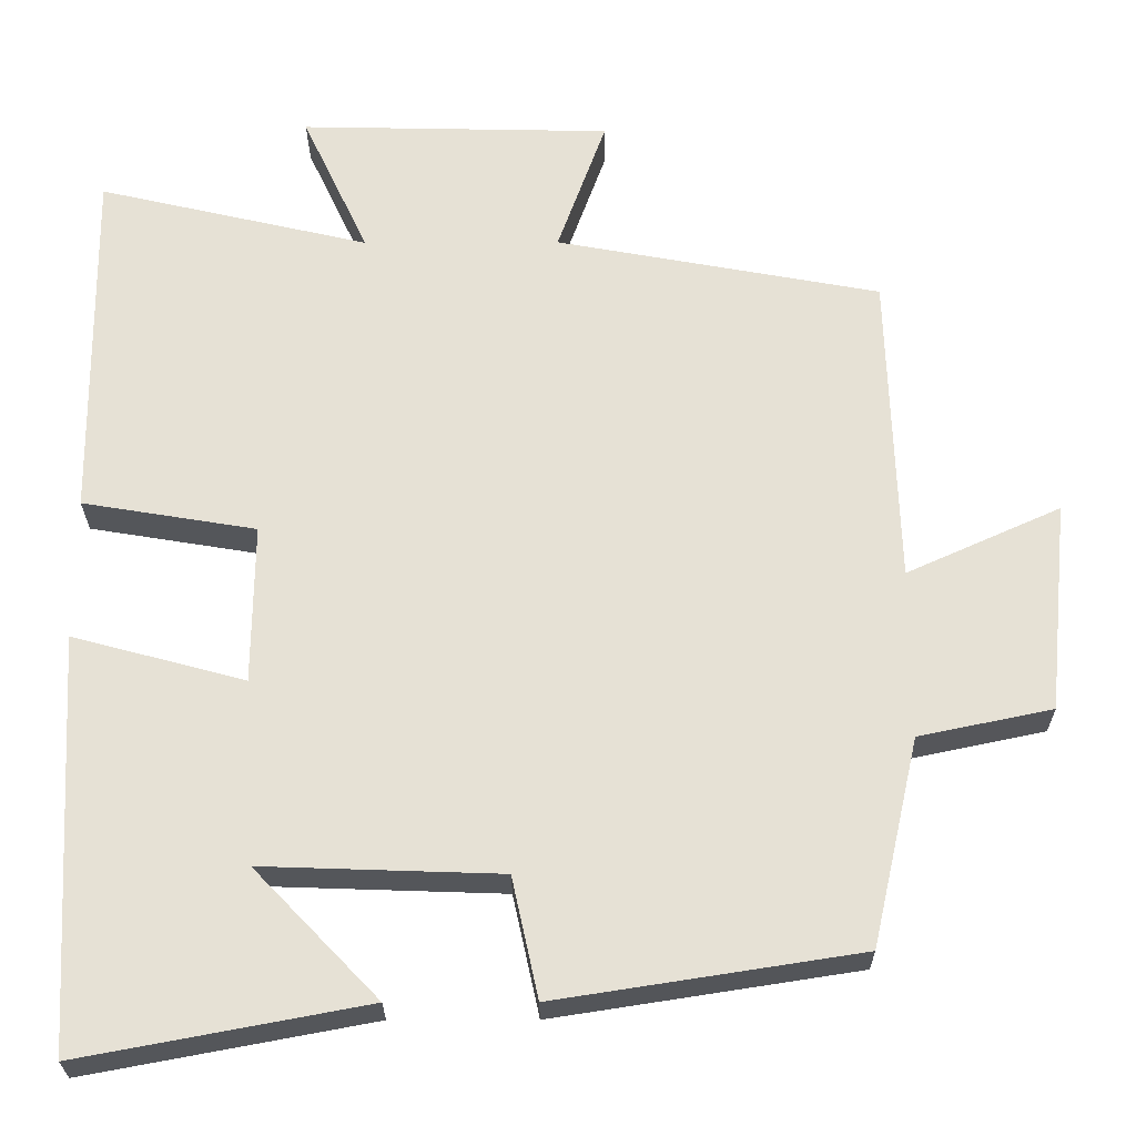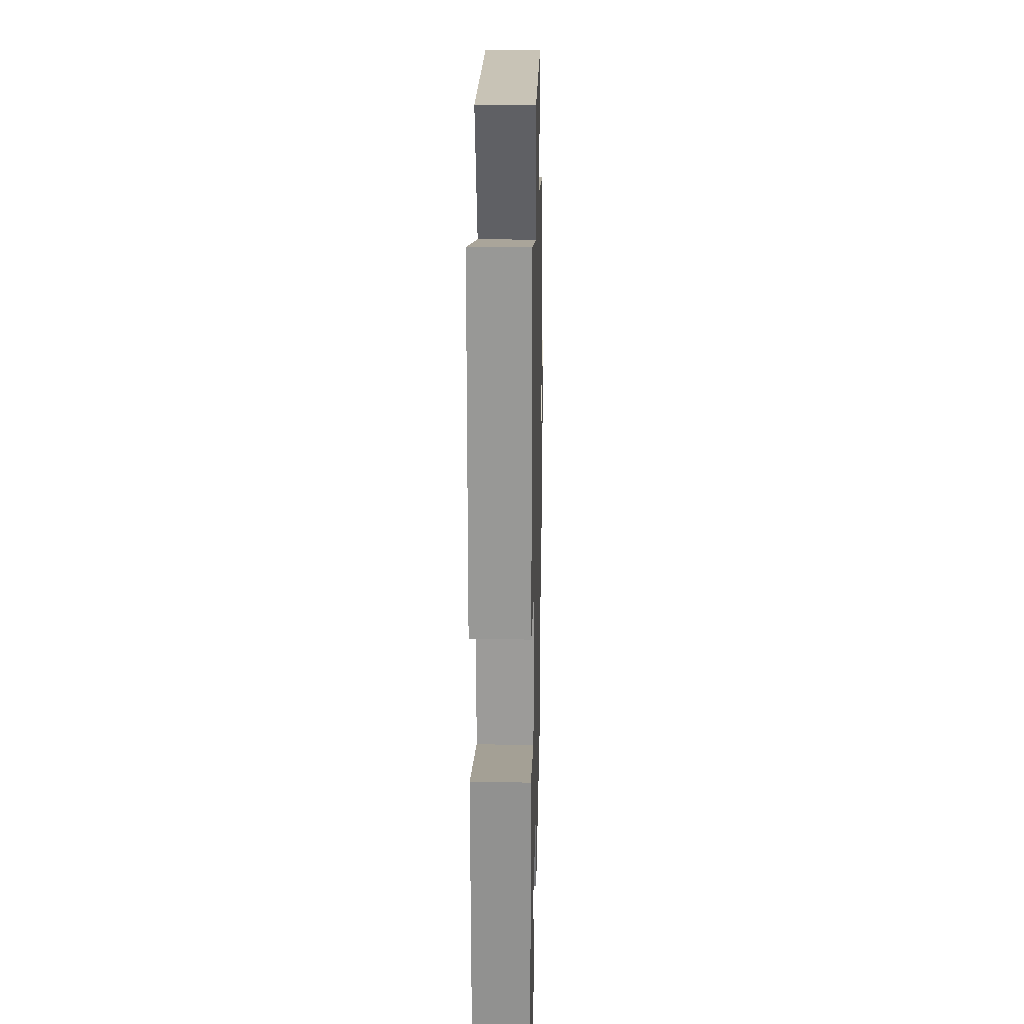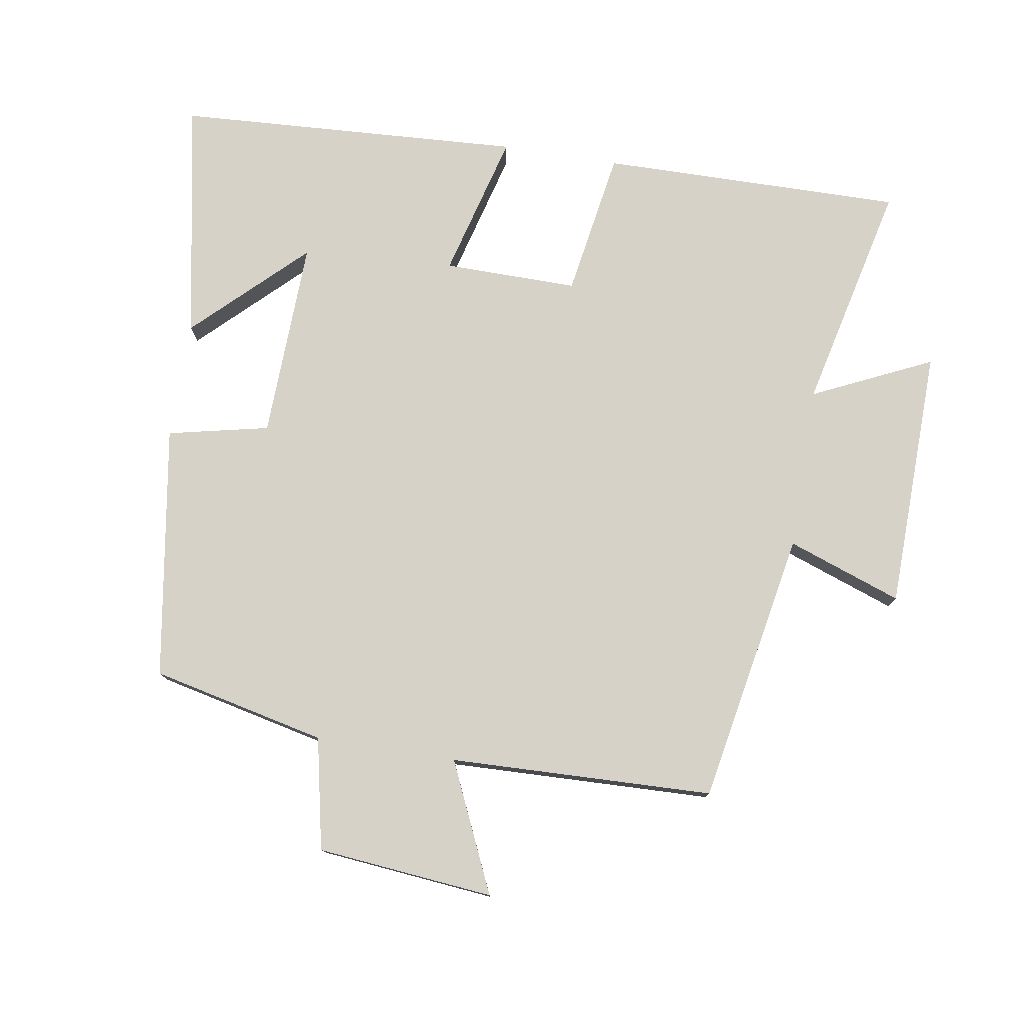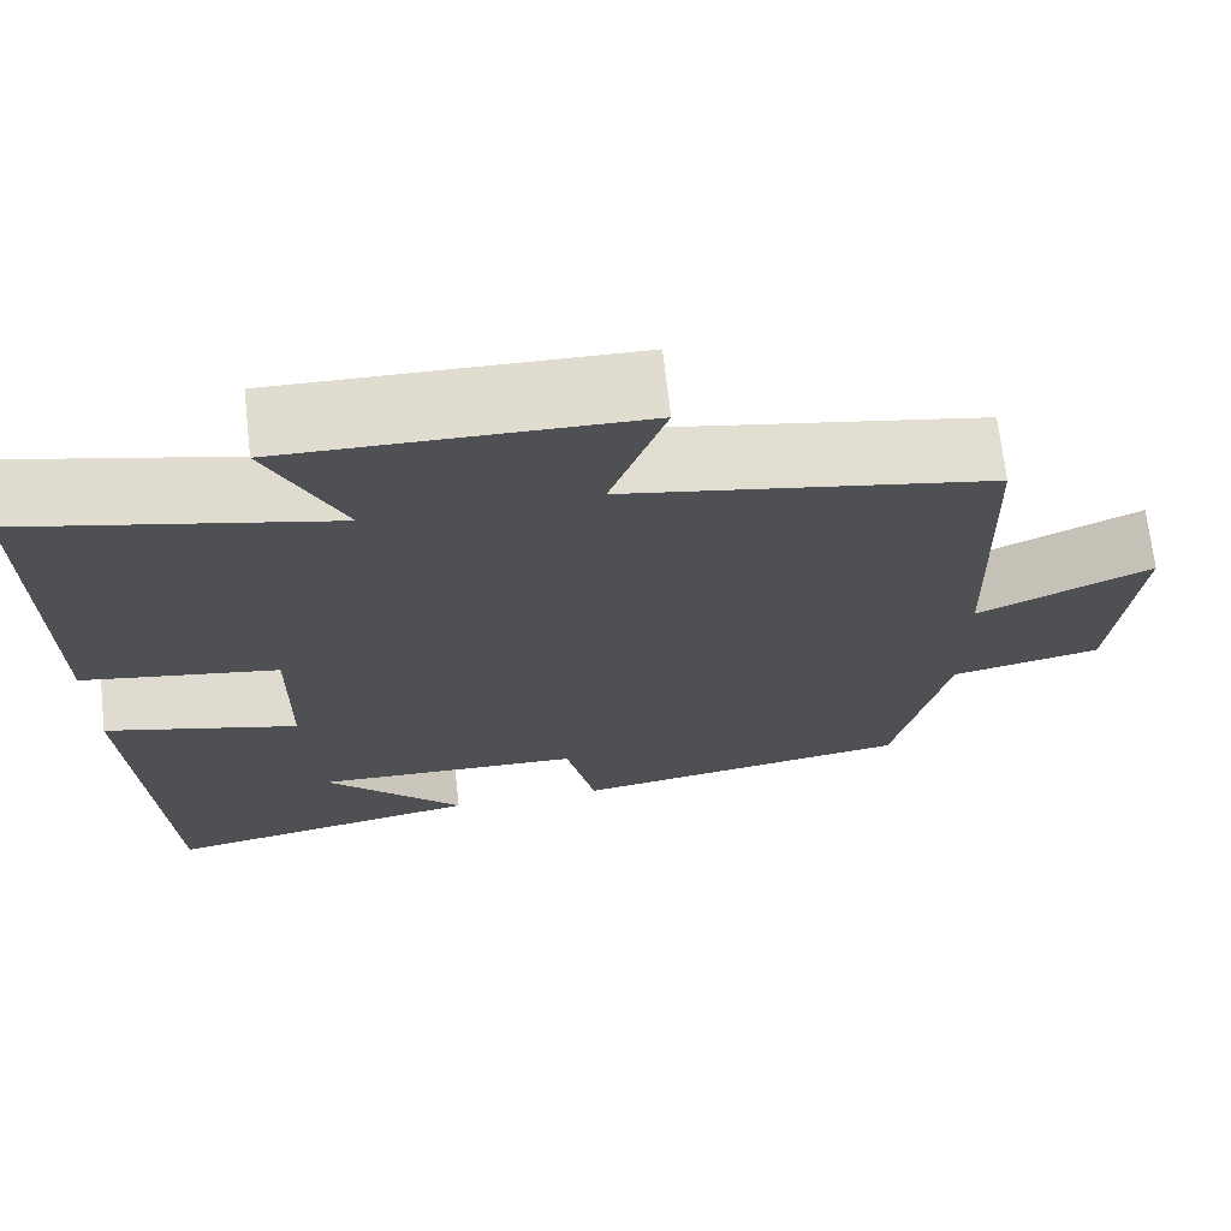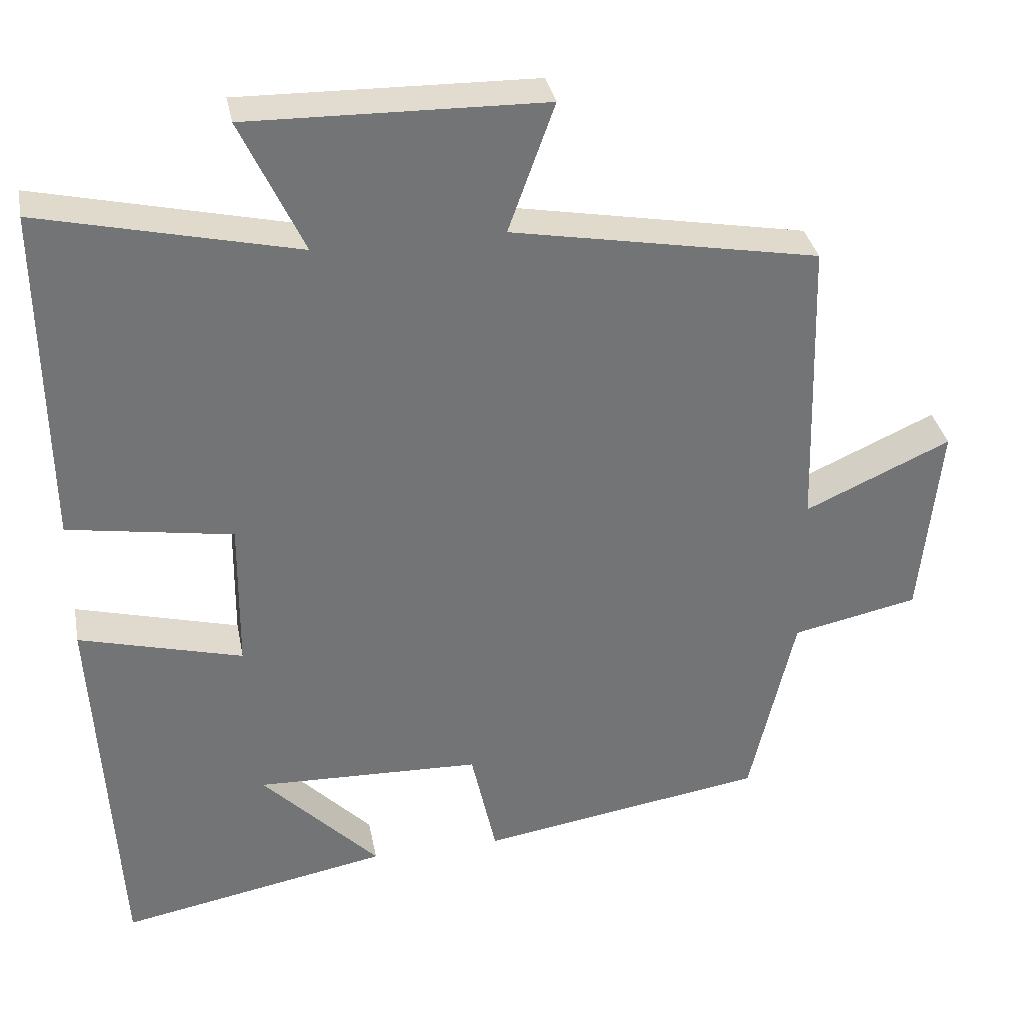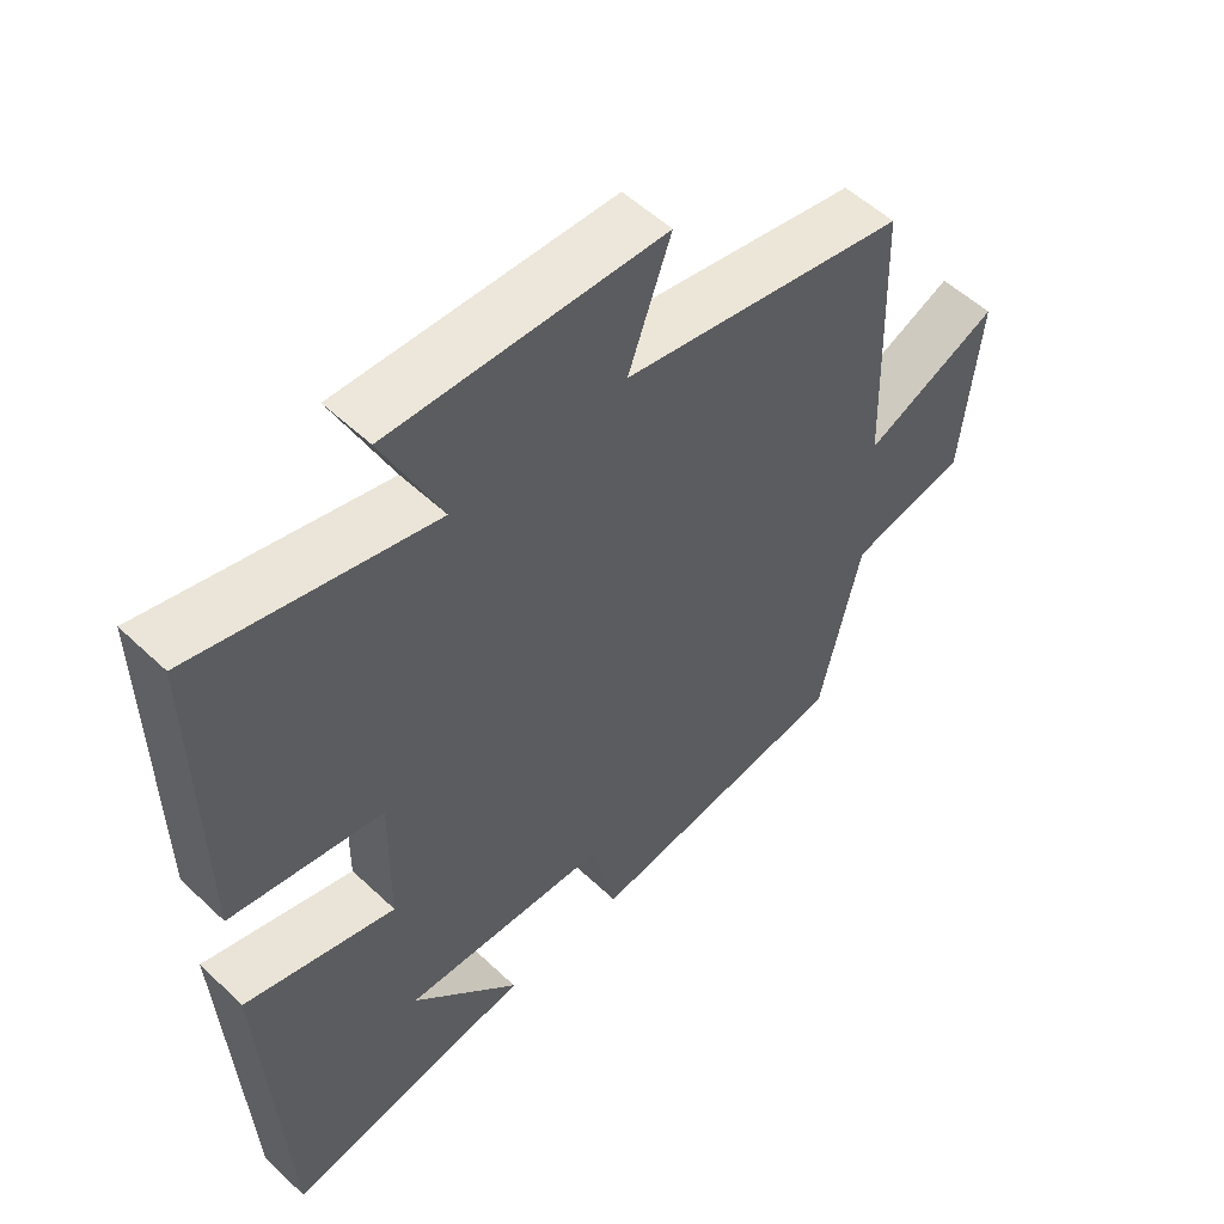
<metadata>
{"format":"obj","ext":"obj","renderer":"f3d","projection":"perspective","resolution":1024,"background":"white","views":[{"elev":-25.6,"azim":-179.7,"up":"+Z"},{"elev":20.7,"azim":91.3,"up":"+Z"},{"elev":77.9,"azim":-80.8,"up":"+Y"},{"elev":69.9,"azim":173.5,"up":"+Z"},{"elev":34.3,"azim":169.1,"up":"+Z"},{"elev":53.9,"azim":135.1,"up":"+Z"}]}
</metadata>
<code>
v 0.471 0.07 -0.567
v 0.114 0.07 -0.5
v 0.269 0.07 -0.339
v -0.029 0.07 -0.349
v -0.062 0.07 -0.5
v -0.441 0.07 -0.441
v -0.5 0.07 -0.181
v -0.667 0.07 -0.146
v -0.693 0.07 0.118
v -0.5 0.07 0.031
v -0.488 0.07 0.425
v -0.081 0.07 0.5
v -0.142 0.07 0.67
v 0.248 0.07 0.678
v 0.165 0.07 0.5
v 0.505 0.07 0.579
v 0.5 0.07 0.128
v 0.282 0.07 0.092
v 0.284 0.07 -0.108
v 0.5 0.07 -0.05
v 0.471 0 -0.567
v 0.114 0 -0.5
v 0.269 0 -0.339
v -0.029 0 -0.349
v -0.062 0 -0.5
v -0.441 0 -0.441
v -0.5 0 -0.181
v -0.667 0 -0.146
v -0.693 0 0.118
v -0.5 0 0.031
v -0.488 0 0.425
v -0.081 0 0.5
v -0.142 0 0.67
v 0.248 0 0.678
v 0.165 0 0.5
v 0.505 0 0.579
v 0.5 0 0.128
v 0.282 0 0.092
v 0.284 0 -0.108
v 0.5 0 -0.05
f 19 20 1
f 15 16 17 18
f 15 18 19
f 12 13 14 15
f 12 15 19
f 11 12 19
f 10 11 19
f 7 8 9 10
f 6 7 10
f 5 6 10
f 4 5 10
f 3 4 10 19
f 1 2 3
f 1 3 19
f 21 40 39
f 38 37 36 35
f 39 38 35
f 35 34 33 32
f 39 35 32
f 39 32 31
f 39 31 30
f 30 29 28 27
f 30 27 26
f 30 26 25
f 30 25 24
f 39 30 24 23
f 23 22 21
f 39 23 21
f 1 21 22 2
f 2 22 23 3
f 3 23 24 4
f 4 24 25 5
f 5 25 26 6
f 6 26 27 7
f 7 27 28 8
f 8 28 29 9
f 9 29 30 10
f 10 30 31 11
f 11 31 32 12
f 12 32 33 13
f 13 33 34 14
f 14 34 35 15
f 15 35 36 16
f 16 36 37 17
f 17 37 38 18
f 18 38 39 19
f 19 39 40 20
f 20 40 21 1

</code>
